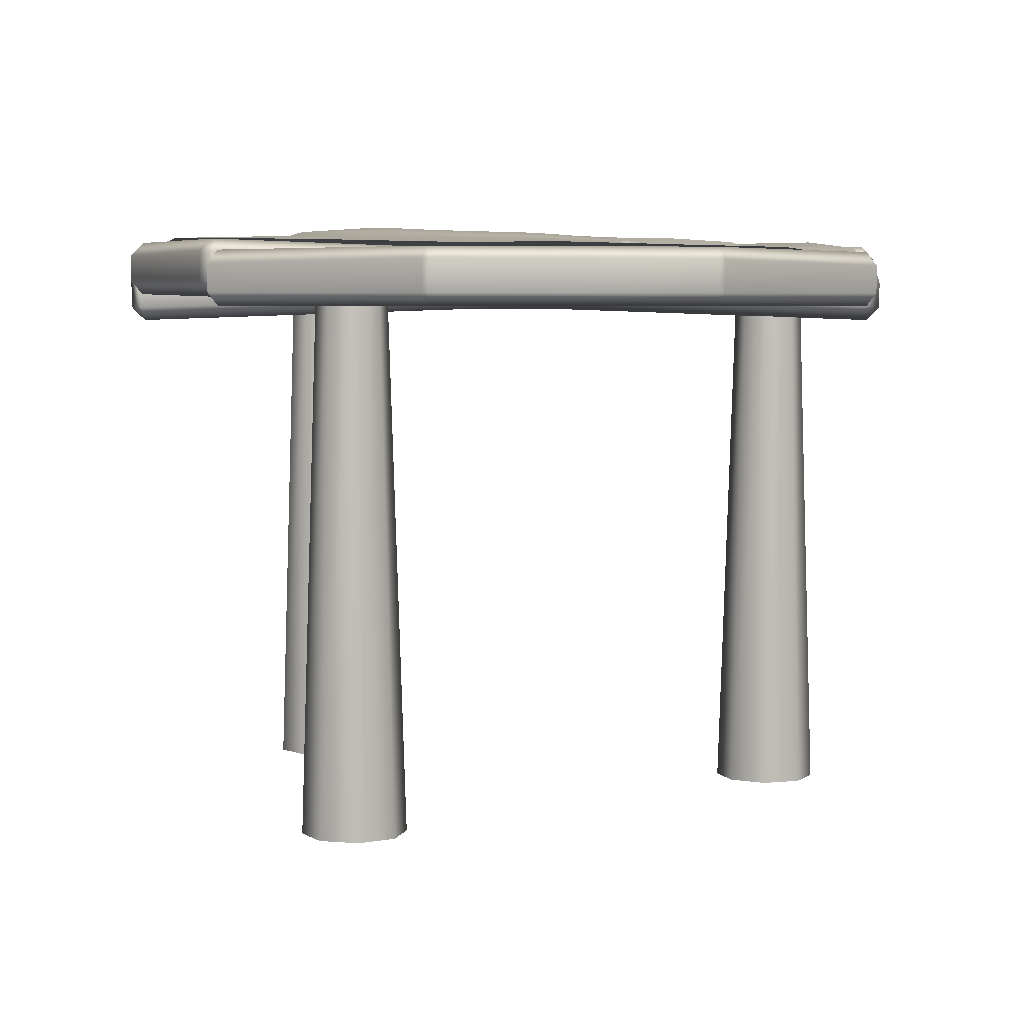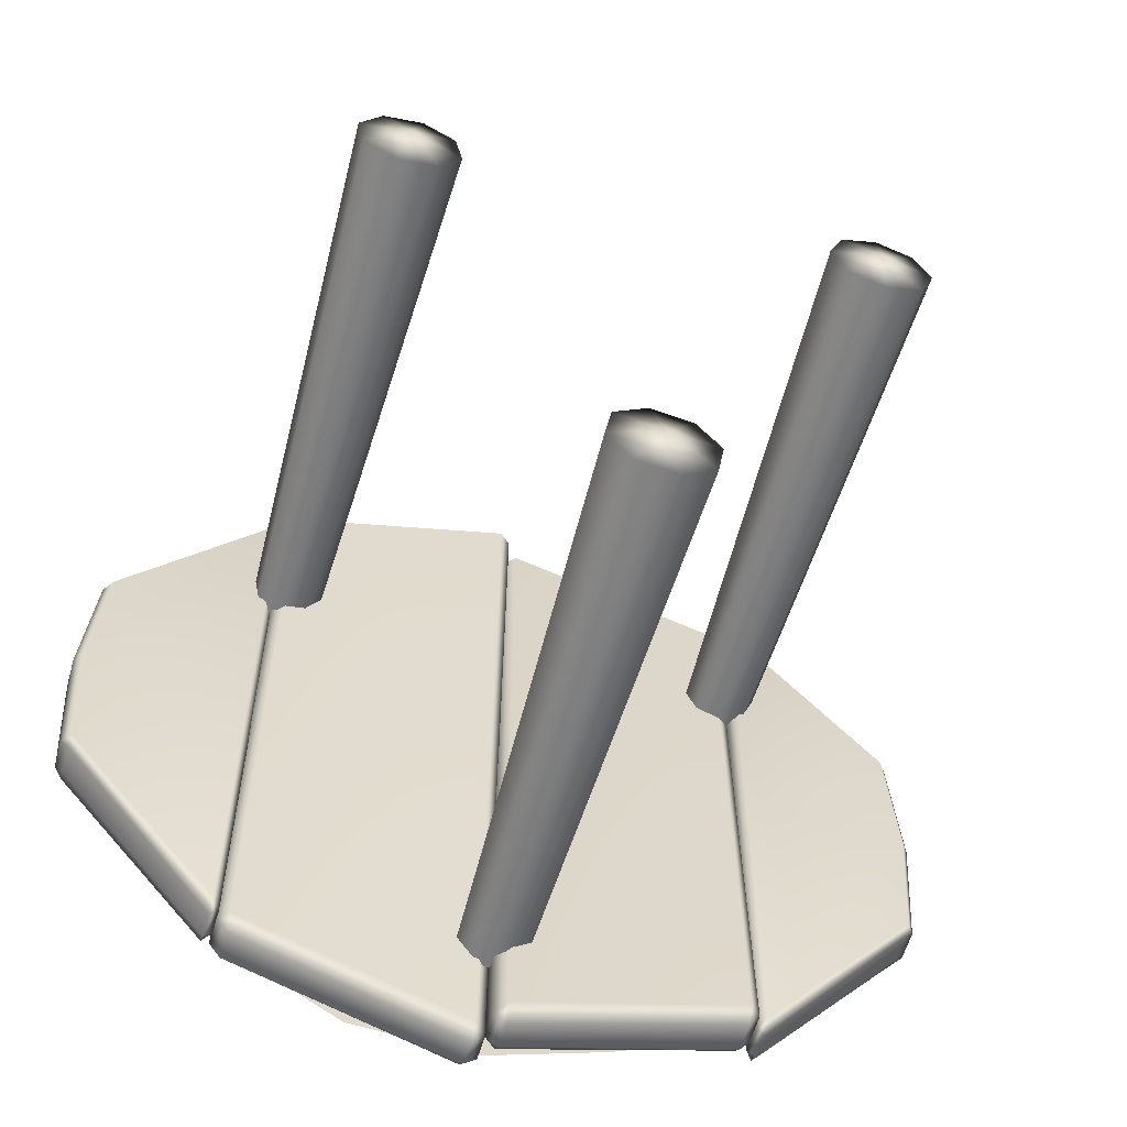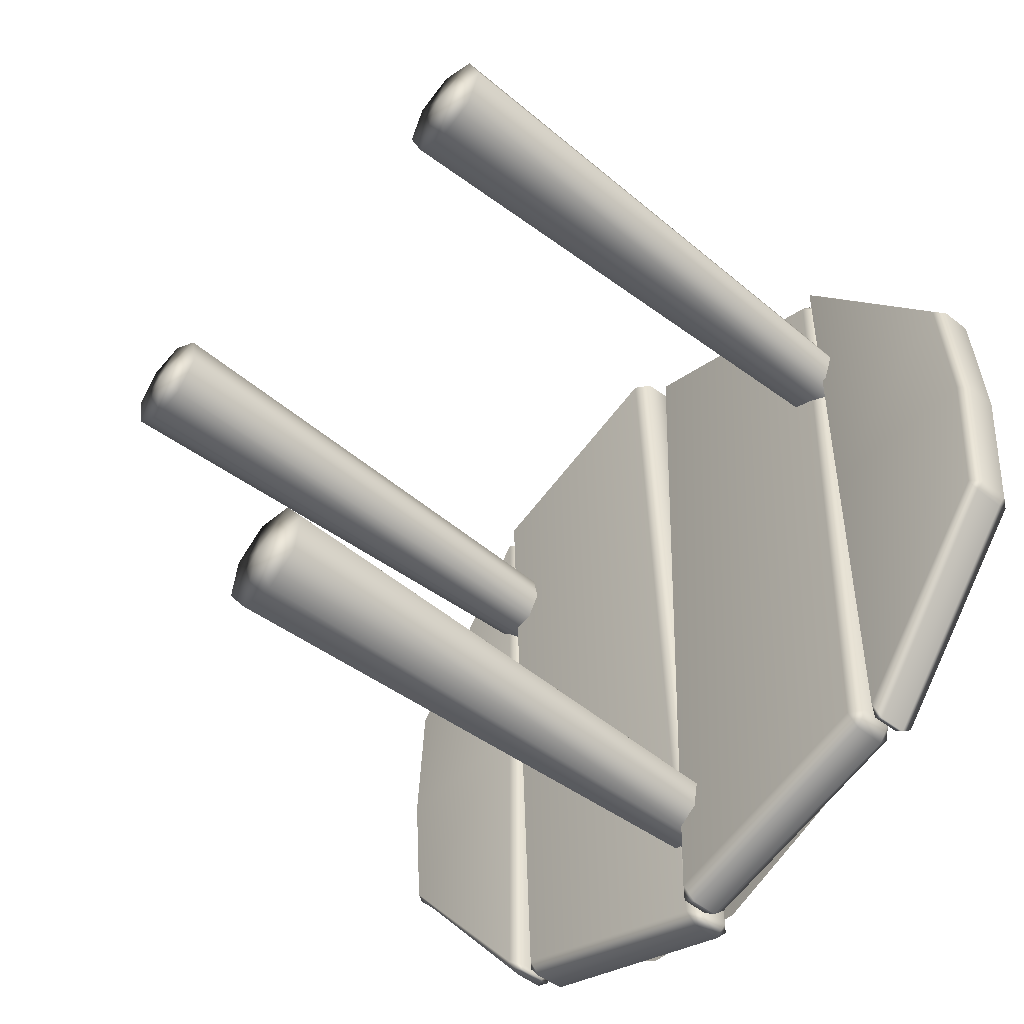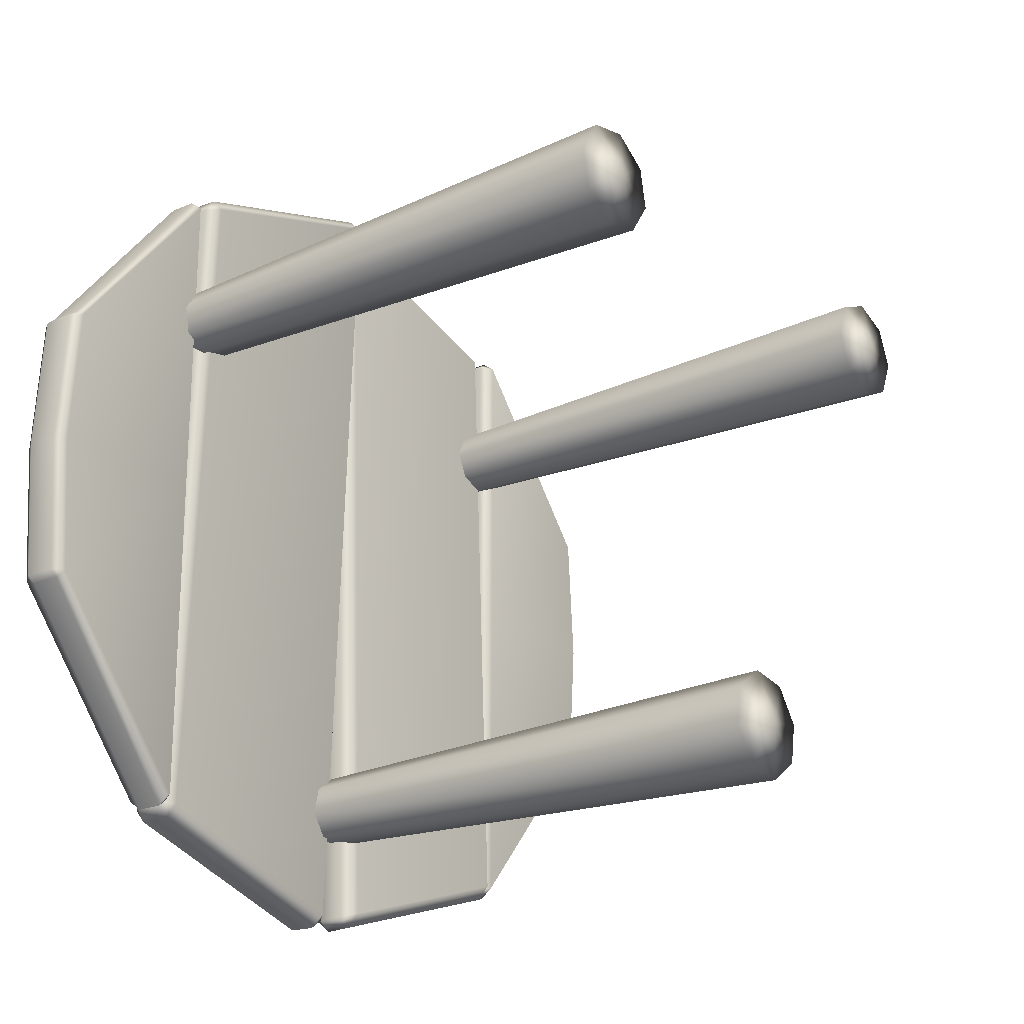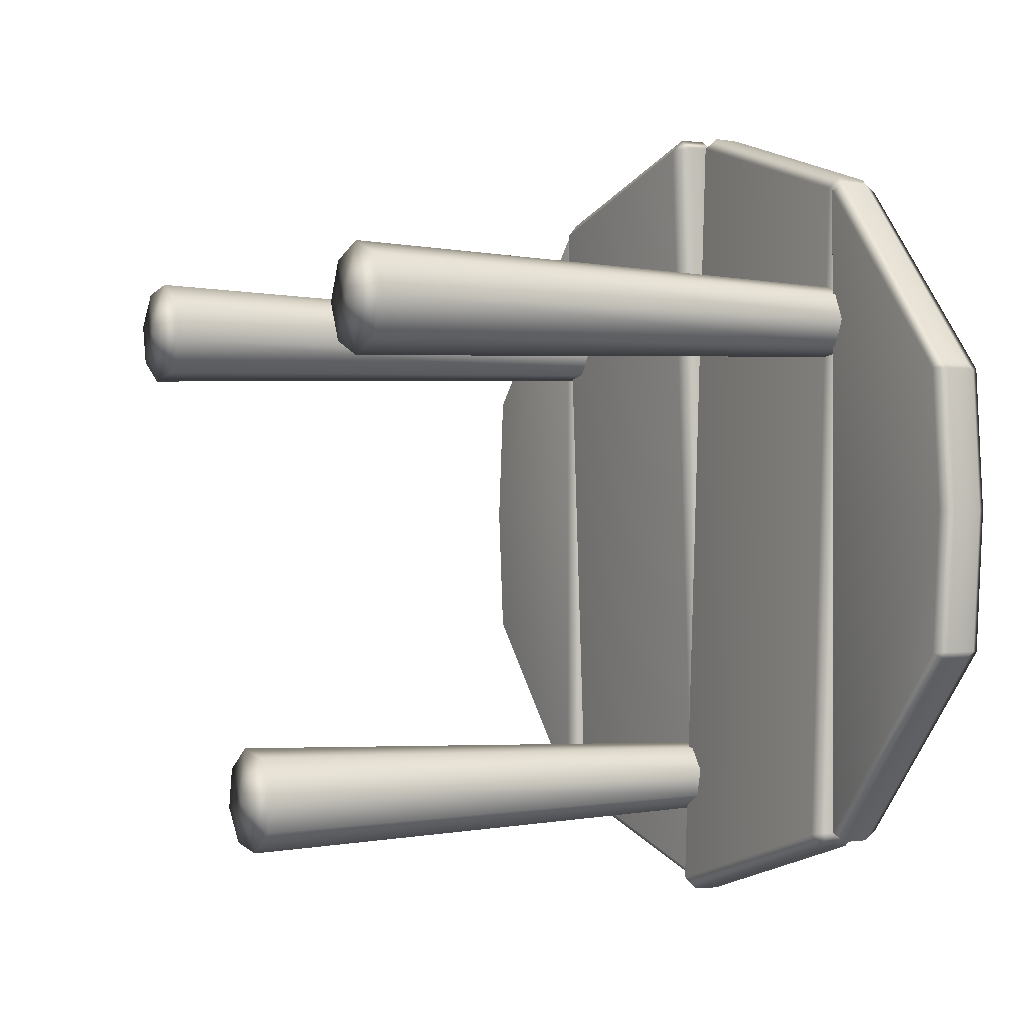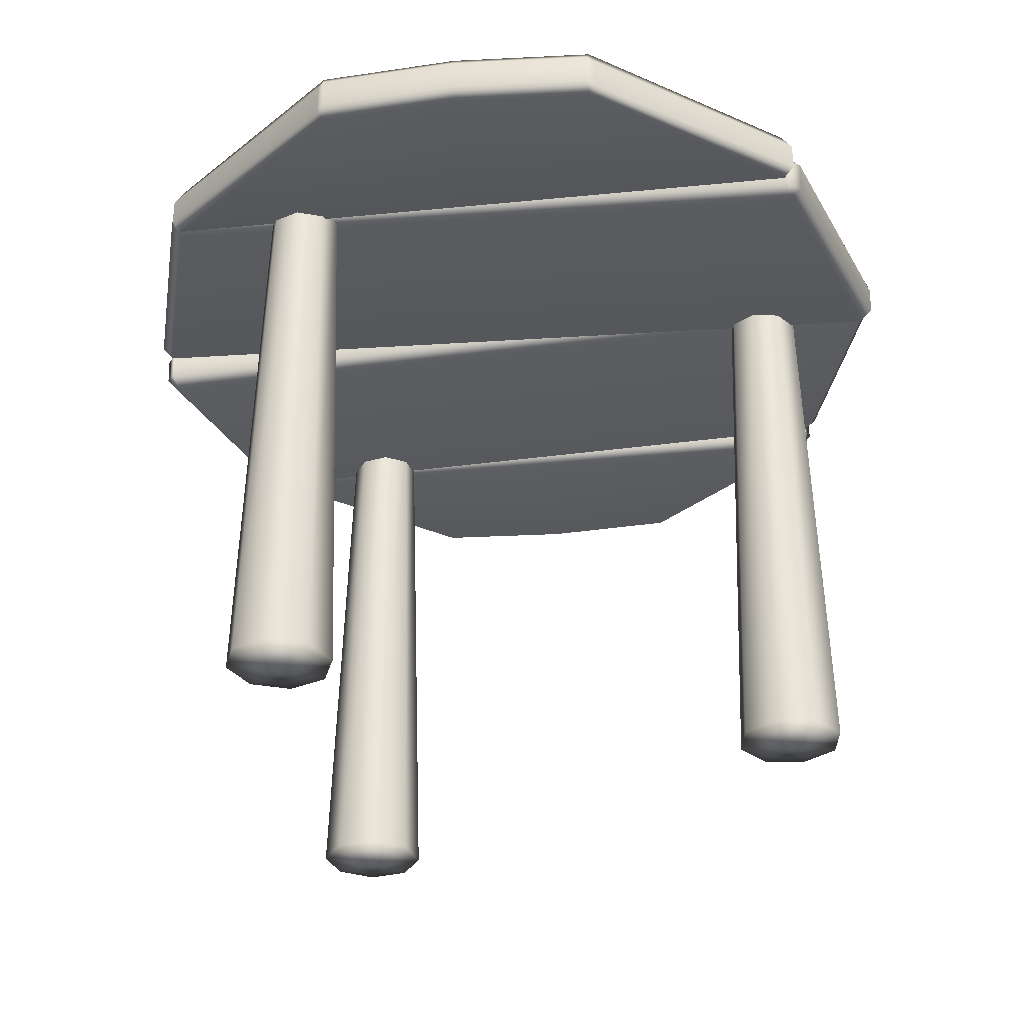
<metadata>
{"format":"obj","ext":"obj","renderer":"f3d","projection":"perspective","resolution":1024,"background":"white","views":[{"elev":4.7,"azim":82.0,"up":"+Y"},{"elev":-59.0,"azim":-15.8,"up":"+Z"},{"elev":-48.6,"azim":48.5,"up":"+Z"},{"elev":-21.6,"azim":-52.9,"up":"+Z"},{"elev":-0.4,"azim":60.1,"up":"+Z"},{"elev":-31.7,"azim":98.0,"up":"+Y"}]}
</metadata>
<code>
g default
v 4.233 5.376 1.057
v 4.242 5.495 1.004
v 4.321 5.495 1.068
v 2.552 5.515 -0.8883
v 2.644 5.515 -0.9675
v 2.64 5.376 -0.8612
v 4.321 5.813 1.068
v 4.242 5.813 1.004
v 4.233 5.932 1.057
v 2.64 5.932 -0.8612
v 2.644 5.793 -0.9675
v 2.552 5.793 -0.8883
v 4.321 5.813 3.838
v 4.233 5.932 3.849
v 4.242 5.813 3.903
v 2.644 5.793 5.874
v 2.64 5.932 5.768
v 2.552 5.793 5.795
v 4.321 5.495 3.838
v 4.242 5.495 3.903
v 4.233 5.376 3.849
v 2.64 5.376 5.768
v 2.644 5.515 5.874
v 2.552 5.515 5.795
v 4.33 5.932 2.453
v 4.418 5.813 2.453
v 4.418 5.495 2.453
v 4.33 5.376 2.453
v 2.64 5.376 2.453
v 2.552 5.515 2.453
v 2.552 5.793 2.453
v 2.64 5.932 2.453
v 2.424 5.26 -0.8975
v 2.437 5.375 -1.03
v 2.551 5.38 -0.8758
v -0.005672 5.373 -1.655
v 0.127 5.37 -1.753
v 0.121 5.235 -1.617
v 2.551 5.698 -0.8868
v 2.437 5.693 -1.041
v 2.424 5.816 -0.9167
v 0.121 5.791 -1.636
v 0.127 5.648 -1.762
v -0.005672 5.651 -1.665
v 2.551 5.929 5.782
v 2.424 6.049 5.804
v 2.437 5.934 5.936
v 0.127 5.939 6.659
v 0.121 6.073 6.523
v -0.005672 5.936 6.562
v 2.551 5.611 5.793
v 2.437 5.616 5.947
v 2.424 5.493 5.823
v 0.121 5.518 6.543
v 0.127 5.661 6.669
v -0.005672 5.658 6.571
v -2.432 5.261 5.804
v -2.445 5.375 5.937
v -2.559 5.381 5.782
v -0.0023 5.374 6.562
v -0.135 5.371 6.659
v -0.129 5.236 6.524
v -2.559 5.699 5.793
v -2.445 5.693 5.947
v -2.432 5.817 5.823
v -0.129 5.792 6.543
v -0.135 5.649 6.669
v -0.0023 5.652 6.571
v -2.559 5.928 -0.8758
v -2.432 6.048 -0.8976
v -2.445 5.933 -1.03
v -0.135 5.938 -1.753
v -0.129 6.072 -1.617
v -0.0023 5.935 -1.655
v -2.559 5.61 -0.8868
v -2.445 5.615 -1.041
v -2.432 5.492 -0.9167
v -0.129 5.517 -1.636
v -0.135 5.66 -1.762
v -0.0023 5.657 -1.665
v -4.233 5.376 3.849
v -4.242 5.495 3.903
v -4.321 5.495 3.838
v -2.552 5.515 5.795
v -2.644 5.515 5.874
v -2.64 5.376 5.768
v -4.321 5.813 3.838
v -4.242 5.813 3.903
v -4.233 5.932 3.849
v -2.64 5.932 5.768
v -2.644 5.793 5.874
v -2.552 5.793 5.795
v -4.321 5.813 1.068
v -4.233 5.932 1.057
v -4.242 5.813 1.004
v -2.644 5.793 -0.9675
v -2.64 5.932 -0.8612
v -2.552 5.793 -0.8883
v -4.321 5.495 1.068
v -4.242 5.495 1.004
v -4.233 5.376 1.057
v -2.64 5.376 -0.8612
v -2.644 5.515 -0.9675
v -2.552 5.515 -0.8883
v -4.33 5.932 2.453
v -4.418 5.813 2.453
v -4.418 5.495 2.453
v -4.33 5.376 2.453
v -2.64 5.376 2.453
v -2.552 5.515 2.453
v -2.552 5.793 2.453
v -2.64 5.932 2.453
v -0.3459 5.549 -0.572
v -0.1849 5.549 -0.7958
v -0.2776 0 -0.9455
v -0.5173 0 -0.6122
v 0.08723 5.549 -0.8403
v 0.1275 0 -1.012
v 0.3111 5.549 -0.6793
v 0.4608 0 -0.772
v 0.3555 5.549 -0.4072
v 0.527 0 -0.3669
v 0.1946 5.549 -0.1833
v 0.2873 0 -0.03362
v -0.07756 5.549 -0.1389
v -0.1178 0 0.03256
v -0.3014 5.549 -0.2998
v -0.4511 0 -0.2071
v 0.004835 -0.0983 -0.4896
v 2.175 5.549 4.171
v 2.43 5.549 4.066
v 2.43 0 3.89
v 2.051 0 4.047
v 2.685 5.549 4.171
v 2.809 0 4.047
v 2.79 5.549 4.426
v 2.966 0 4.426
v 2.685 5.549 4.681
v 2.809 0 4.805
v 2.43 5.549 4.786
v 2.43 0 4.962
v 2.175 5.549 4.681
v 2.051 0 4.805
v 2.07 5.549 4.426
v 1.894 0 4.426
v 2.43 -0.0983 4.426
v -2.067 5.549 4.354
v -2.12 5.549 4.625
v -1.973 0 4.722
v -1.895 0 4.319
v -2.349 5.549 4.779
v -2.314 0 4.952
v -2.619 5.549 4.726
v -2.716 0 4.873
v -2.773 5.549 4.498
v -2.946 0 4.533
v -2.721 5.549 4.227
v -2.867 0 4.13
v -2.492 5.549 4.073
v -2.527 0 3.901
v -2.221 5.549 4.126
v -2.124 0 3.979
v -2.42 -0.0983 4.426
g tableWithDoily:pCube56
f 1 3 27 28
f 2 1 6 5
f 3 2 8 7
f 4 6 29 30
f 5 4 12 11
f 7 9 25 26
f 9 8 11 10
f 10 12 31 32
f 13 15 20 19
f 15 14 17 16
f 16 18 24 23
f 21 20 23 22
f 2 5 11 8
f 9 10 32 25
f 15 16 23 20
f 28 29 6 1
f 4 30 31 12
f 27 3 7 26
f 1 2 3
f 4 5 6
f 7 8 9
f 10 11 12
f 13 14 15
f 16 17 18
f 19 20 21
f 22 23 24
f 26 25 14 13
f 19 27 26 13
f 28 27 19 21
f 21 22 29 28
f 30 29 22 24
f 31 30 24 18
f 32 31 18 17
f 25 32 17 14
f 33 35 51 53
f 34 33 38 37
f 35 34 40 39
f 36 38 54 56
f 37 36 44 43
f 39 41 46 45
f 41 40 43 42
f 42 44 50 49
f 45 47 52 51
f 47 46 49 48
f 48 50 56 55
f 53 52 55 54
f 34 37 43 40
f 41 42 49 46
f 47 48 55 52
f 53 54 38 33
f 36 56 50 44
f 51 35 39 45
f 33 34 35
f 36 37 38
f 39 40 41
f 42 43 44
f 45 46 47
f 48 49 50
f 51 52 53
f 54 55 56
f 57 59 75 77
f 58 57 62 61
f 59 58 64 63
f 60 62 78 80
f 61 60 68 67
f 63 65 70 69
f 65 64 67 66
f 66 68 74 73
f 69 71 76 75
f 71 70 73 72
f 72 74 80 79
f 77 76 79 78
f 58 61 67 64
f 65 66 73 70
f 71 72 79 76
f 77 78 62 57
f 60 80 74 68
f 75 59 63 69
f 57 58 59
f 60 61 62
f 63 64 65
f 66 67 68
f 69 70 71
f 72 73 74
f 75 76 77
f 78 79 80
f 81 83 107 108
f 82 81 86 85
f 83 82 88 87
f 84 86 109 110
f 85 84 92 91
f 87 89 105 106
f 89 88 91 90
f 90 92 111 112
f 93 95 100 99
f 95 94 97 96
f 96 98 104 103
f 101 100 103 102
f 82 85 91 88
f 89 90 112 105
f 95 96 103 100
f 108 109 86 81
f 84 110 111 92
f 107 83 87 106
f 81 82 83
f 84 85 86
f 87 88 89
f 90 91 92
f 93 94 95
f 96 97 98
f 99 100 101
f 102 103 104
f 106 105 94 93
f 99 107 106 93
f 108 107 99 101
f 101 102 109 108
f 110 109 102 104
f 111 110 104 98
f 112 111 98 97
f 105 112 97 94
f 113 114 115 116
f 114 117 118 115
f 117 119 120 118
f 119 121 122 120
f 121 123 124 122
f 123 125 126 124
f 125 127 128 126
f 127 113 116 128
f 116 115 129
f 115 118 129
f 118 120 129
f 120 122 129
f 122 124 129
f 124 126 129
f 126 128 129
f 128 116 129
f 130 131 132 133
f 131 134 135 132
f 134 136 137 135
f 136 138 139 137
f 138 140 141 139
f 140 142 143 141
f 142 144 145 143
f 144 130 133 145
f 133 132 146
f 132 135 146
f 135 137 146
f 137 139 146
f 139 141 146
f 141 143 146
f 143 145 146
f 145 133 146
f 147 148 149 150
f 148 151 152 149
f 151 153 154 152
f 153 155 156 154
f 155 157 158 156
f 157 159 160 158
f 159 161 162 160
f 161 147 150 162
f 150 149 163
f 149 152 163
f 152 154 163
f 154 156 163
f 156 158 163
f 158 160 163
f 160 162 163
f 162 150 163
g default
v 0 6.134 2.453
v 3.736 5.967 1.239
v 3.178 5.966 0.1441
v 2.309 5.906 -0.7249
v 1.214 5.843 -1.283
v 0 6.056 -1.475
v -1.214 6.156 -1.283
v -2.309 6.108 -0.7249
v -3.178 6.07 0.1441
v -3.736 5.972 1.239
v -3.928 5.966 2.453
v -3.736 5.966 3.667
v -3.178 5.938 4.762
v -2.309 5.933 5.631
v -1.214 5.913 6.189
v 0 6.017 6.381
v 1.214 6.093 6.189
v 2.309 6.059 5.631
v 3.178 6.023 4.762
v 3.736 5.986 3.667
v 3.928 5.986 2.453
v 1.659 6.114 1.914
v 2.512 6.006 1.637
v 1.411 6.072 1.428
v 2.137 5.958 0.9007
v 1.025 6.046 1.042
v 1.552 5.895 0.3164
v 0.5391 6.029 0.7939
v 0.8162 5.898 -0.05873
v 0 6.16 0.7085
v 0 6.074 -0.188
v -0.5391 6.142 0.7939
v -0.8162 6.094 -0.05873
v -1.025 6.196 1.042
v -1.552 6.127 0.3164
v -1.411 6.225 1.428
v -2.137 6.137 0.9007
v -1.659 6.236 1.914
v -2.512 6.127 1.637
v -1.745 6.247 2.453
v -2.641 6.115 2.453
v -1.659 6.235 2.992
v -2.512 6.104 3.269
v -1.411 6.193 3.479
v -2.137 6.049 4.006
v -1.025 6.176 3.865
v -1.552 6.014 4.59
v -0.5391 6.192 4.112
v -0.8162 6.023 4.965
v 0 6.208 4.198
v 0 6.088 5.094
v 0.5391 6.232 4.112
v 0.8162 6.135 4.965
v 1.025 6.214 3.865
v 1.552 6.109 4.59
v 1.411 6.183 3.479
v 2.137 6.088 4.006
v 1.659 6.162 2.992
v 2.512 6.058 3.269
v 1.745 6.147 2.453
v 2.641 6.039 2.453
v -1.474 6.17 0.4247
v -0.7748 6.13 0.06858
v 0 6.116 -0.05414
v 0.7748 5.942 0.06858
v 1.474 5.94 0.4247
v 2.028 6 0.9794
v 2.385 6.05 1.678
v 2.507 6.084 2.453
v 2.385 6.103 3.228
v 2.028 6.134 3.927
v 1.474 6.155 4.482
v 0.7748 6.176 4.838
v 0 6.132 4.96
v -0.7748 6.079 4.838
v -1.474 6.06 4.482
v -2.028 6.1 3.927
v -2.385 6.156 3.228
v -2.507 6.171 2.453
v -2.385 6.181 1.678
v -2.028 6.18 0.9794
g tableWithDoily:pCylinder1
f 231 186 188 230
f 186 231 232 224
f 230 188 190 229
f 229 190 192 228
f 228 192 194 227
f 227 194 196 226
f 226 196 198 225
f 244 225 198 200
f 244 200 202 243
f 243 202 204 242
f 242 204 206 241
f 241 206 208 240
f 240 208 210 239
f 239 210 212 238
f 238 212 214 237
f 237 214 216 236
f 236 216 218 235
f 235 218 220 234
f 234 220 222 233
f 233 222 224 232
f 185 187 164
f 187 189 164
f 189 191 164
f 191 193 164
f 193 195 164
f 195 197 164
f 197 199 164
f 199 201 164
f 201 203 164
f 203 205 164
f 205 207 164
f 207 209 164
f 209 211 164
f 211 213 164
f 213 215 164
f 215 217 164
f 217 219 164
f 219 221 164
f 221 223 164
f 223 185 164
f 188 186 165 166
f 190 188 166 167
f 192 190 167 168
f 194 192 168 169
f 196 194 169 170
f 198 196 170 171
f 200 198 171 172
f 202 200 172 173
f 204 202 173 174
f 206 204 174 175
f 208 206 175 176
f 210 208 176 177
f 212 210 177 178
f 214 212 178 179
f 216 214 179 180
f 218 216 180 181
f 220 218 181 182
f 222 220 182 183
f 224 222 183 184
f 186 224 184 165
f 195 226 225 197
f 193 227 226 195
f 191 228 227 193
f 189 229 228 191
f 187 230 229 189
f 185 231 230 187
f 232 231 185 223
f 221 233 232 223
f 219 234 233 221
f 217 235 234 219
f 215 236 235 217
f 213 237 236 215
f 211 238 237 213
f 209 239 238 211
f 207 240 239 209
f 205 241 240 207
f 203 242 241 205
f 201 243 242 203
f 199 244 243 201
f 197 225 244 199

</code>
